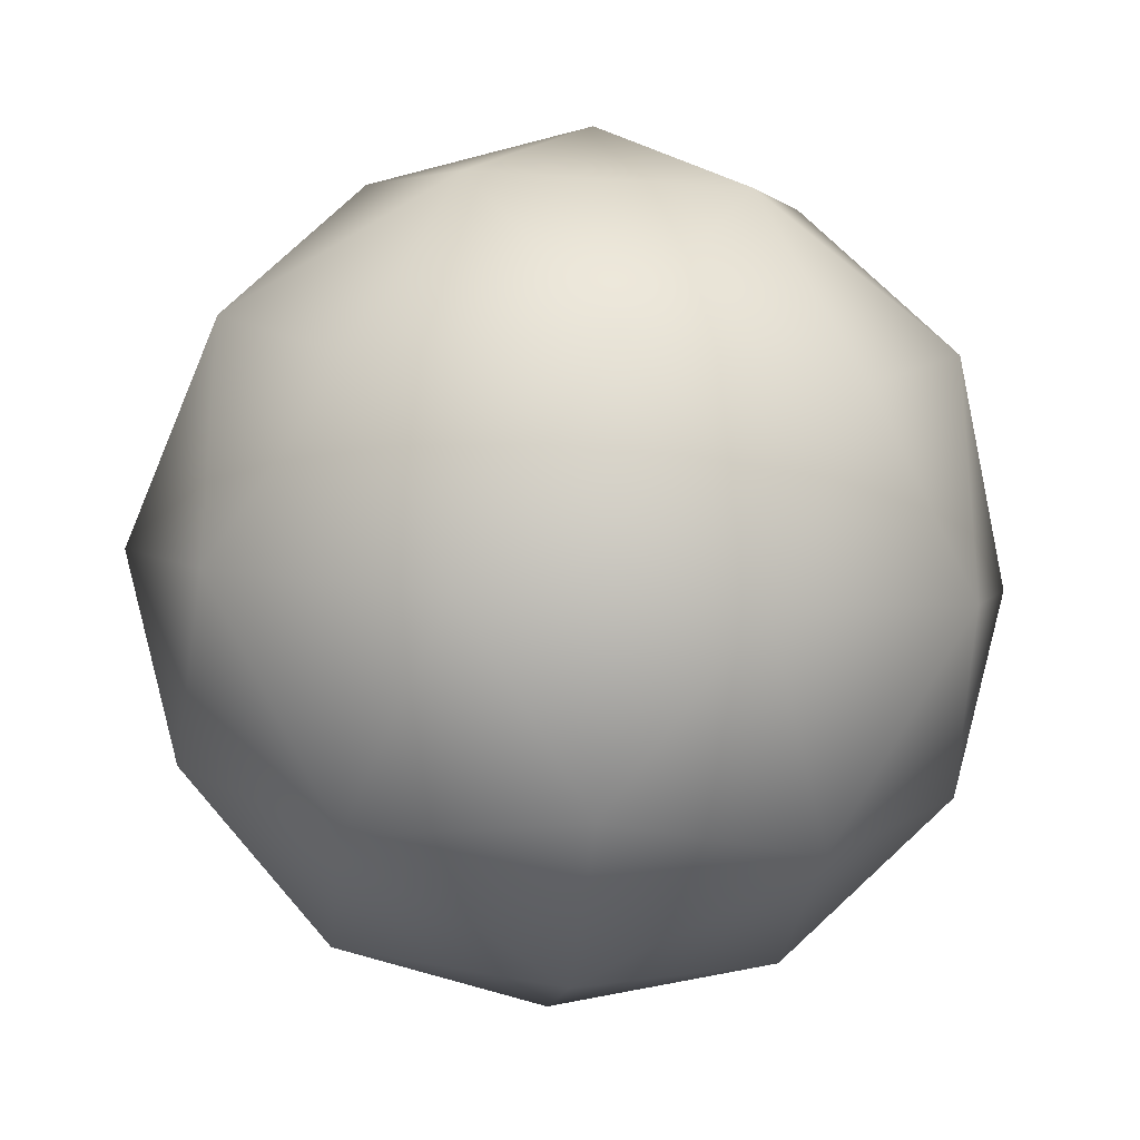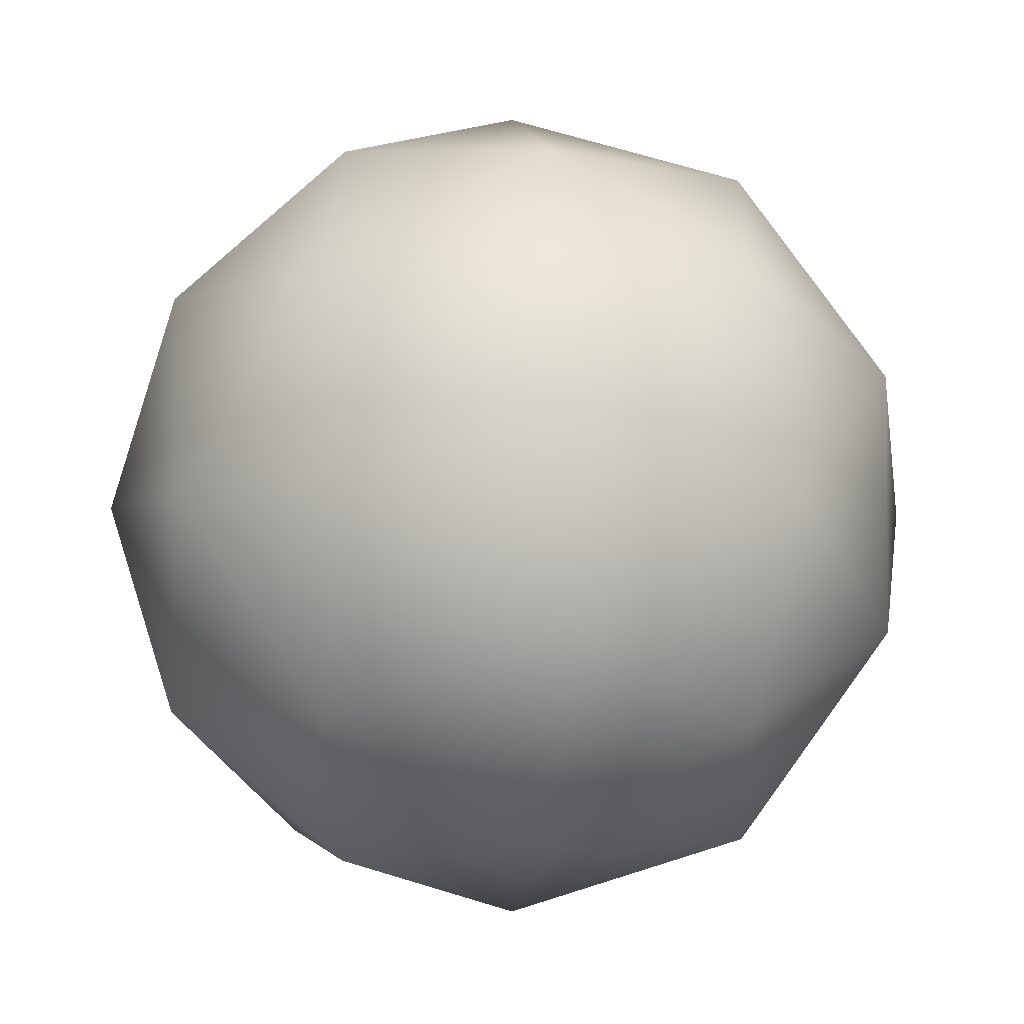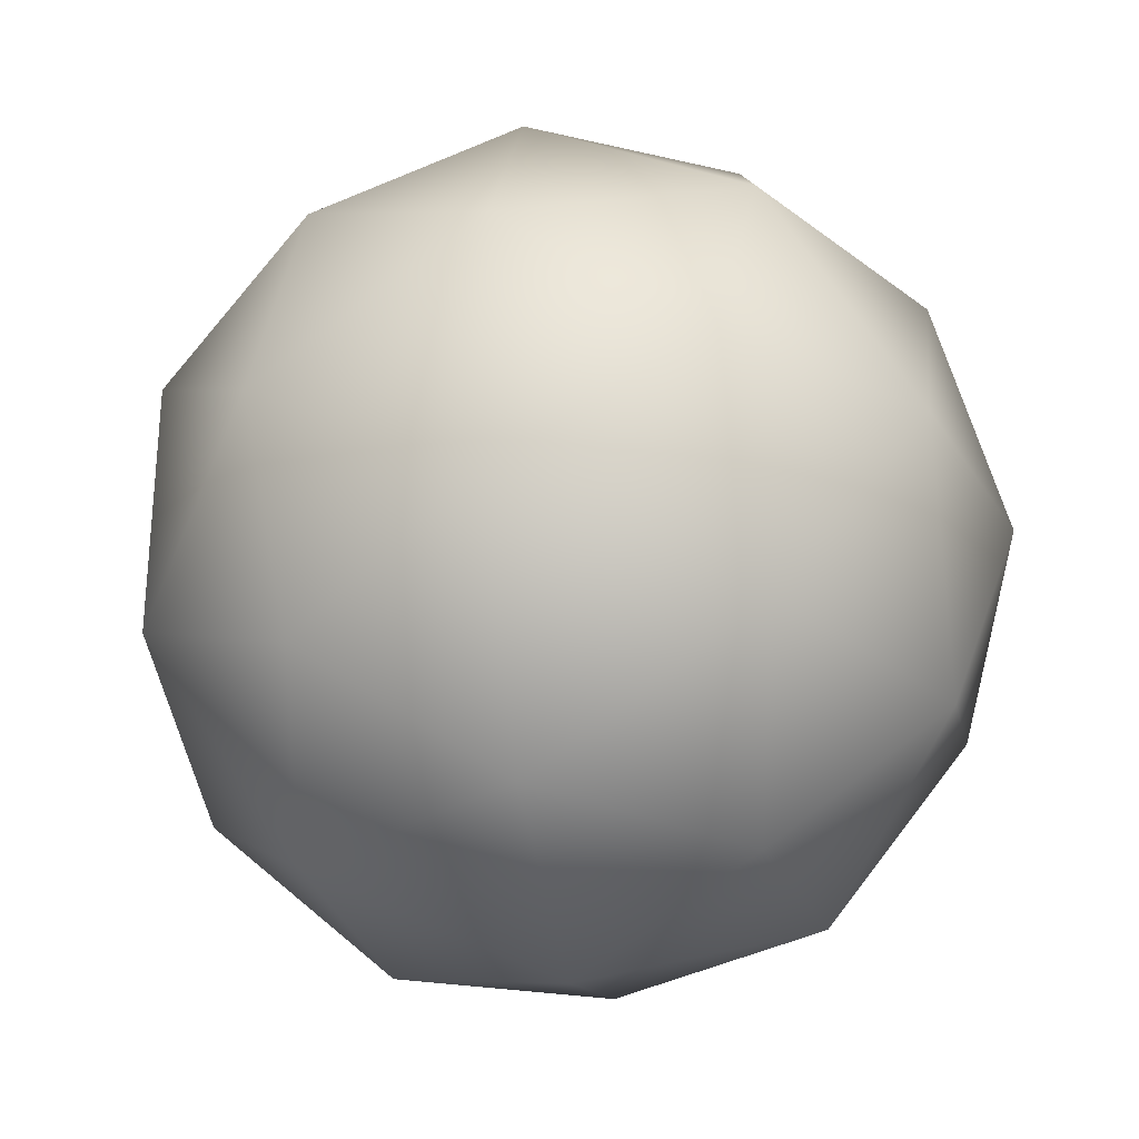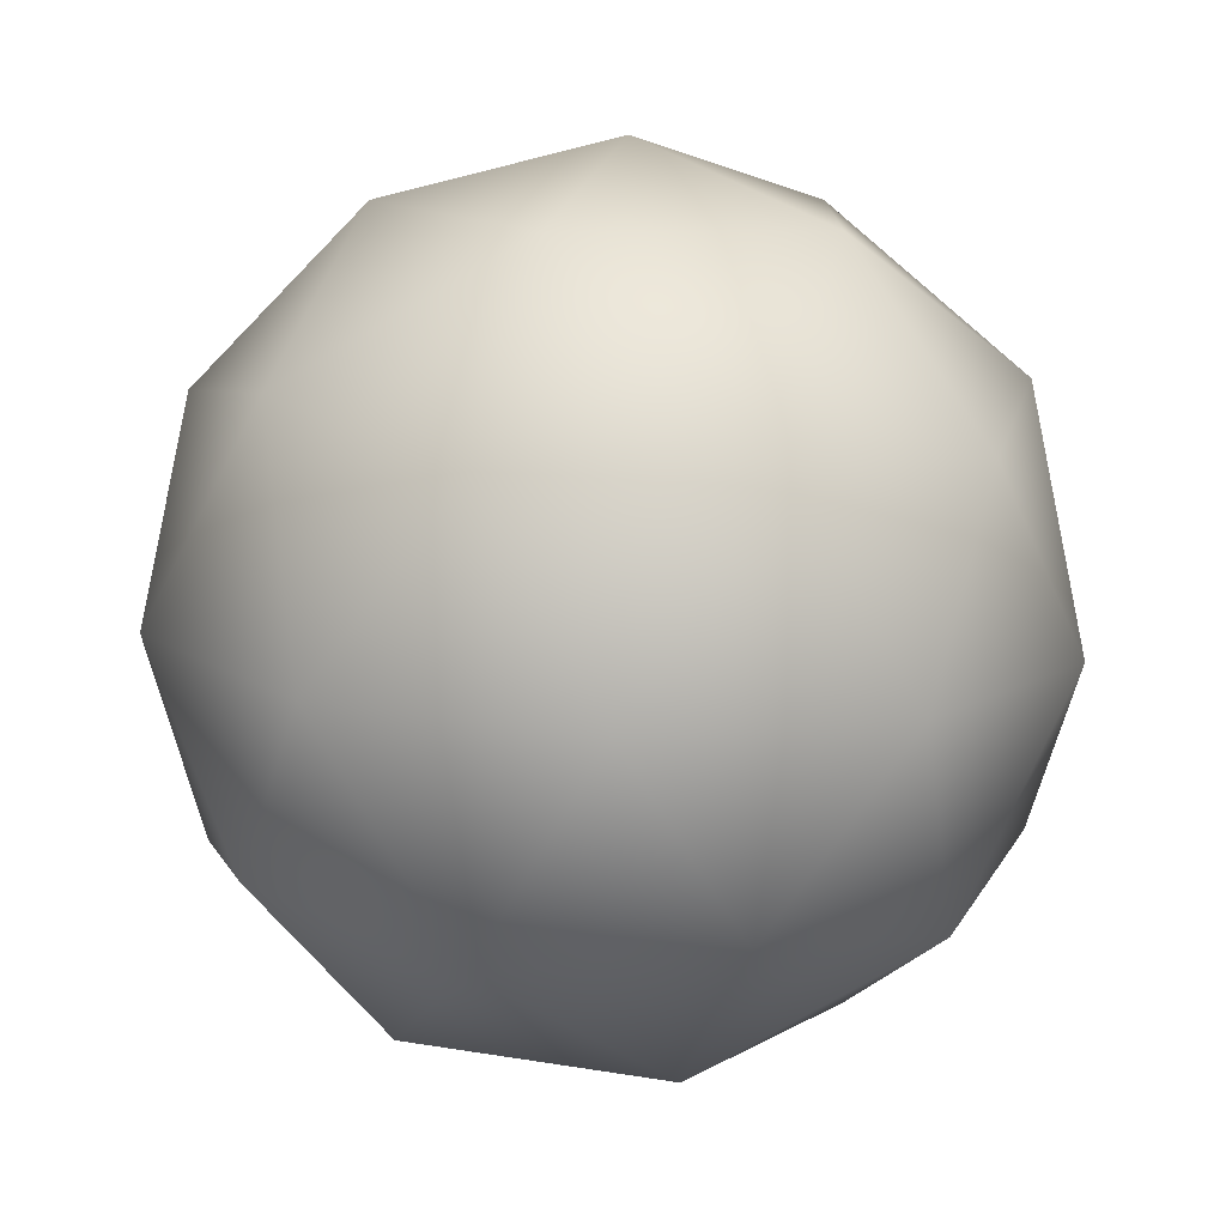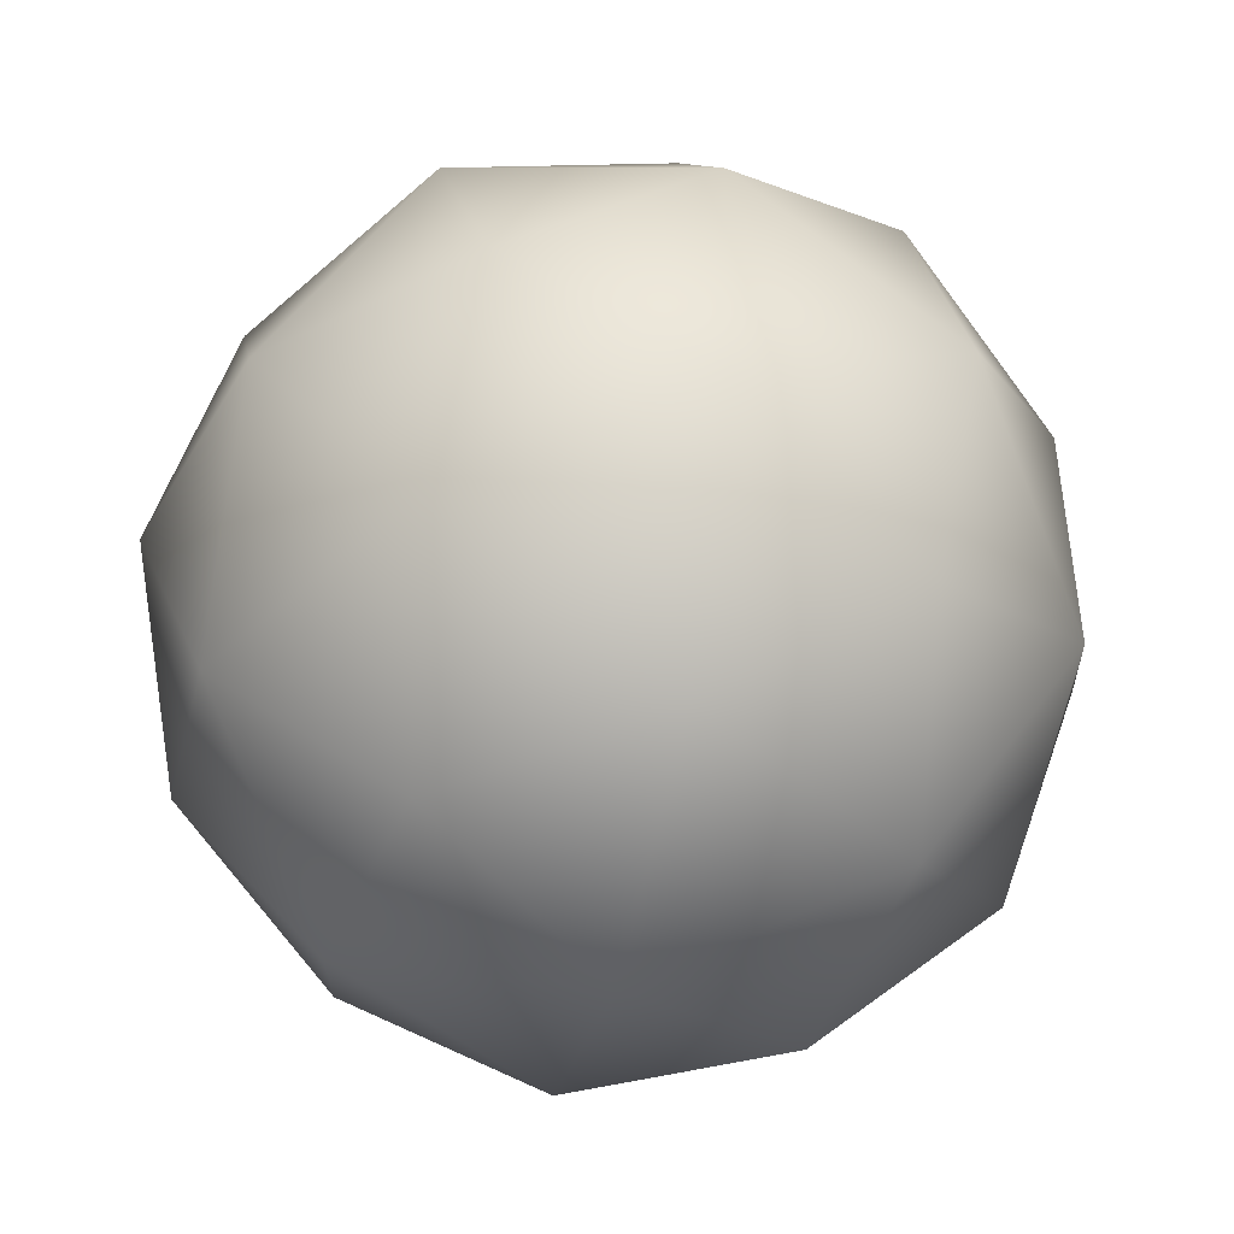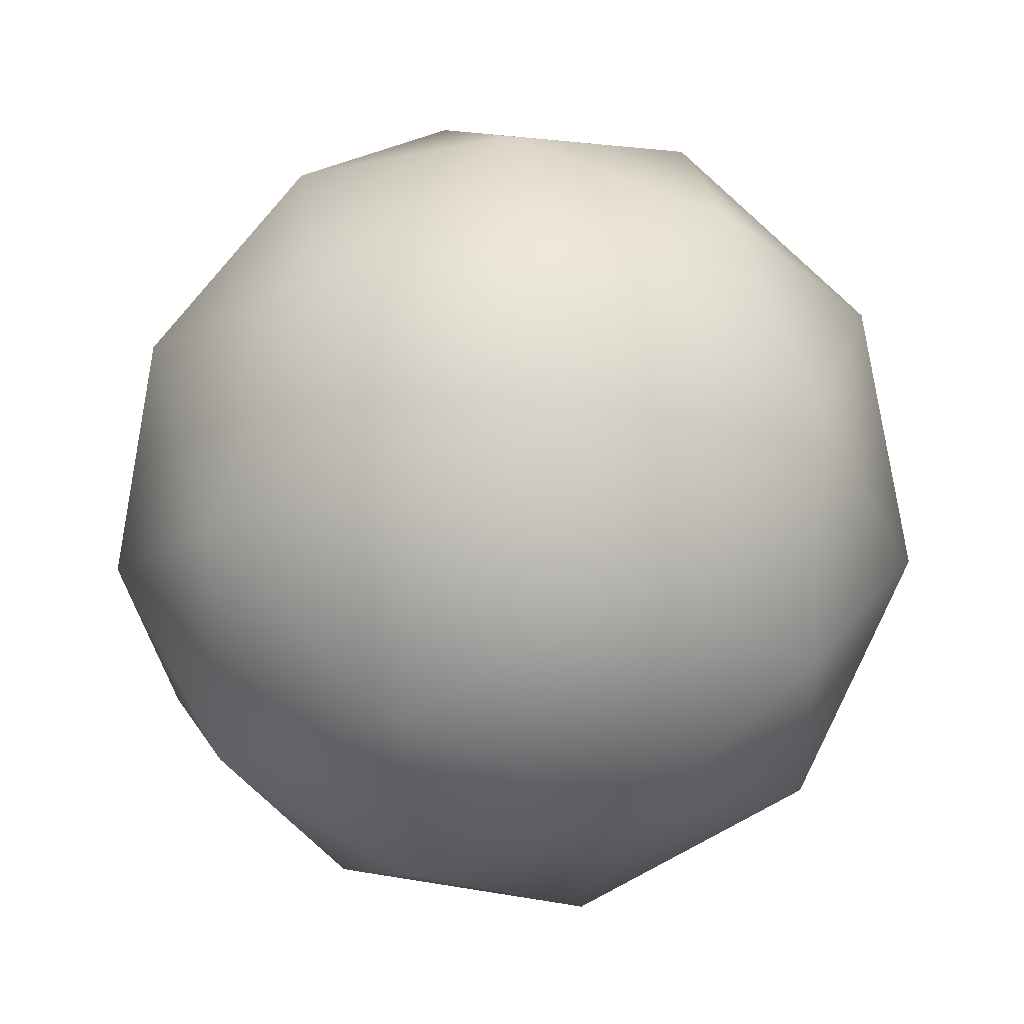
<metadata>
{"format":"obj","ext":"obj","renderer":"f3d","projection":"perspective","resolution":1024,"background":"white","views":[{"elev":-28.4,"azim":174.3,"up":"+Z"},{"elev":-3.6,"azim":140.1,"up":"+Y"},{"elev":-29.6,"azim":-48.2,"up":"+Z"},{"elev":-77.0,"azim":-60.1,"up":"+Y"},{"elev":-45.7,"azim":135.5,"up":"+Y"},{"elev":28.4,"azim":-165.3,"up":"+Y"}]}
</metadata>
<code>
o Star
g Star
v 0.2629 0.4253 0
v 0.4045 0.25 0.1545
v 0.1545 0.4045 0.25
v 0.4253 0 0.2629
v 0.25 0.1545 0.4045
v 0 0.2629 0.4253
v 0 0.5 0
v -0.1545 0.4045 0.25
v -0.2629 0.4253 0
v 0.1545 0.4045 -0.25
v -0.1545 0.4045 -0.25
v 0 0.2629 -0.4253
v 0.4045 0.25 -0.1545
v 0.25 0.1545 -0.4045
v 0.4253 0 -0.2629
v 0.5 0 0
v -0.4045 0.25 0.1545
v -0.25 0.1545 0.4045
v -0.4253 0 0.2629
v 0 0 0.5
v 0.25 -0.1545 0.4045
v 0 -0.2629 0.4253
v 0.4045 -0.25 0.1545
v 0.4045 -0.25 -0.1545
v 0.2629 -0.4253 0
v 0.25 -0.1545 -0.4045
v 0 0 -0.5
v 0 -0.2629 -0.4253
v -0.25 0.1545 -0.4045
v -0.4045 0.25 -0.1545
v -0.4253 0 -0.2629
v -0.2629 -0.4253 0
v -0.4045 -0.25 0.1545
v -0.1545 -0.4045 0.25
v -0.25 -0.1545 0.4045
v 0 -0.5 0
v 0.1545 -0.4045 0.25
v -0.1545 -0.4045 -0.25
v 0.1545 -0.4045 -0.25
v -0.4045 -0.25 -0.1545
v -0.25 -0.1545 -0.4045
v -0.5 0 0
f 3 2 1
f 5 4 2
f 3 5 2
f 6 5 3
f 7 3 1
f 8 6 3
f 7 8 3
f 9 8 7
f 10 7 1
f 11 9 7
f 10 11 7
f 12 11 10
f 13 10 1
f 14 12 10
f 13 14 10
f 15 14 13
f 2 13 1
f 16 15 13
f 2 16 13
f 4 16 2
f 17 8 9
f 18 6 8
f 17 18 8
f 19 18 17
f 20 5 6
f 21 4 5
f 20 21 5
f 22 21 20
f 23 16 4
f 24 15 16
f 23 24 16
f 25 24 23
f 26 14 15
f 27 12 14
f 26 27 14
f 28 27 26
f 29 11 12
f 30 9 11
f 29 30 11
f 31 30 29
f 34 33 32
f 35 19 33
f 34 35 33
f 22 35 34
f 36 34 32
f 37 22 34
f 36 37 34
f 25 37 36
f 38 36 32
f 39 25 36
f 38 39 36
f 28 39 38
f 40 38 32
f 41 28 38
f 40 41 38
f 31 41 40
f 33 40 32
f 42 31 40
f 33 42 40
f 19 42 33
f 20 35 22
f 18 19 35
f 20 18 35
f 6 18 20
f 23 37 25
f 21 22 37
f 23 21 37
f 4 21 23
f 26 39 28
f 24 25 39
f 26 24 39
f 15 24 26
f 29 41 31
f 27 28 41
f 29 27 41
f 12 27 29
f 17 42 19
f 30 31 42
f 17 30 42
f 9 30 17

</code>
